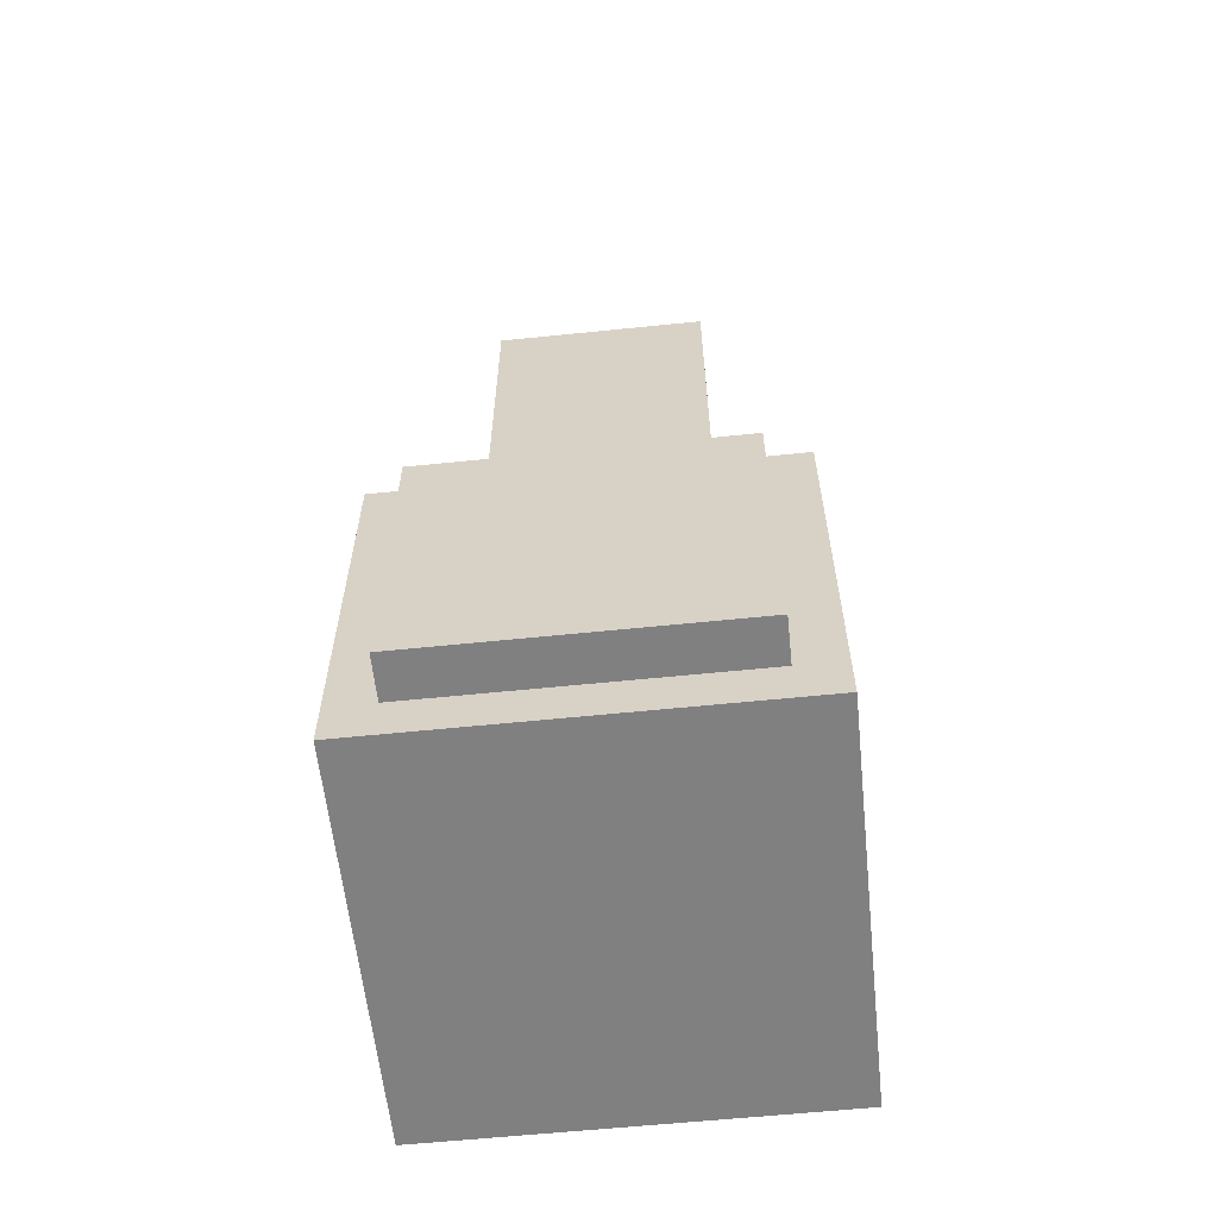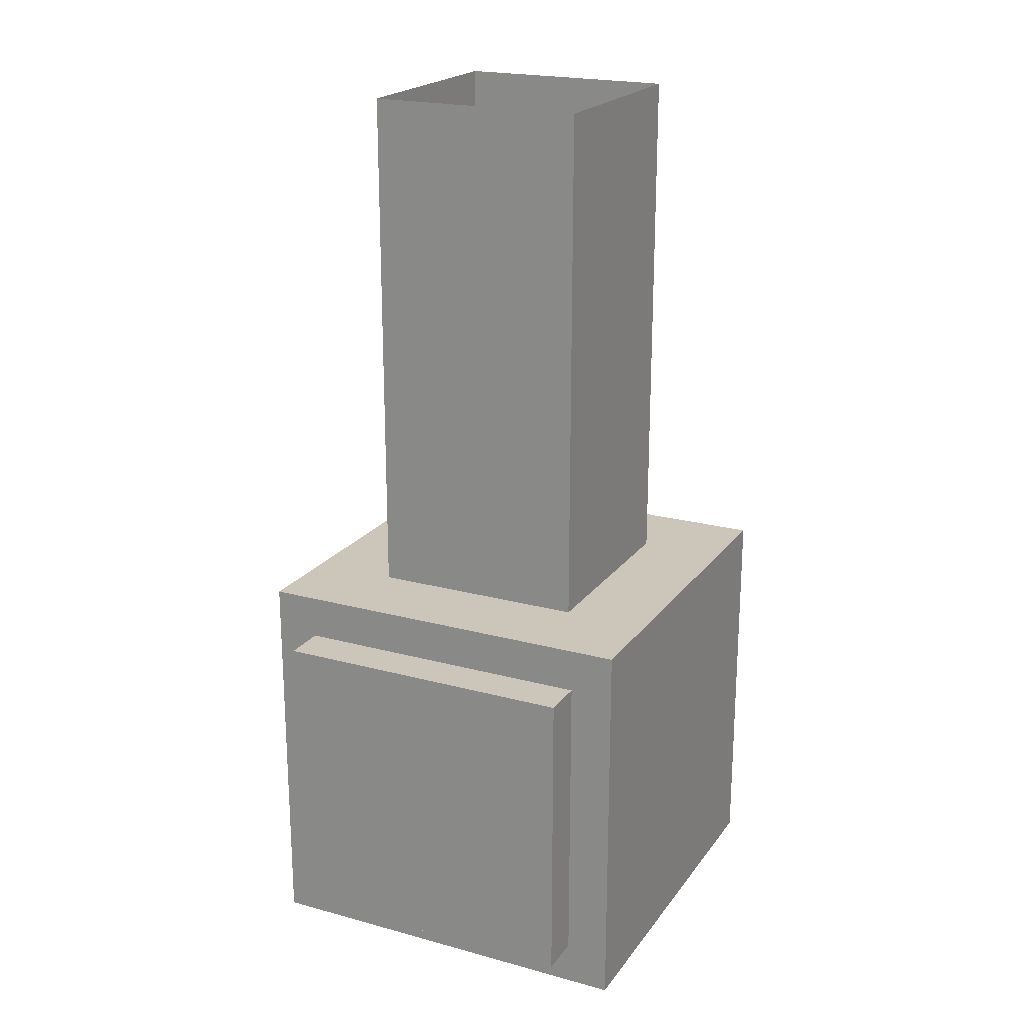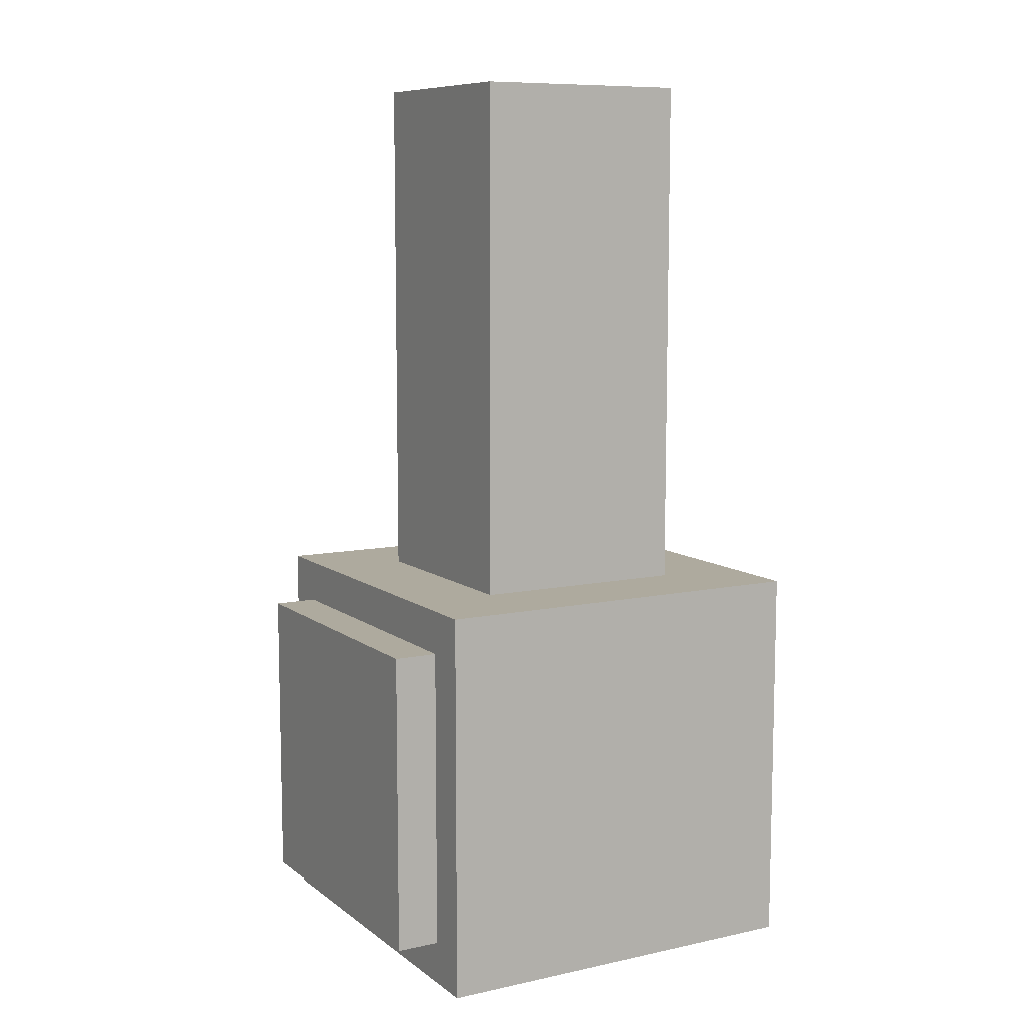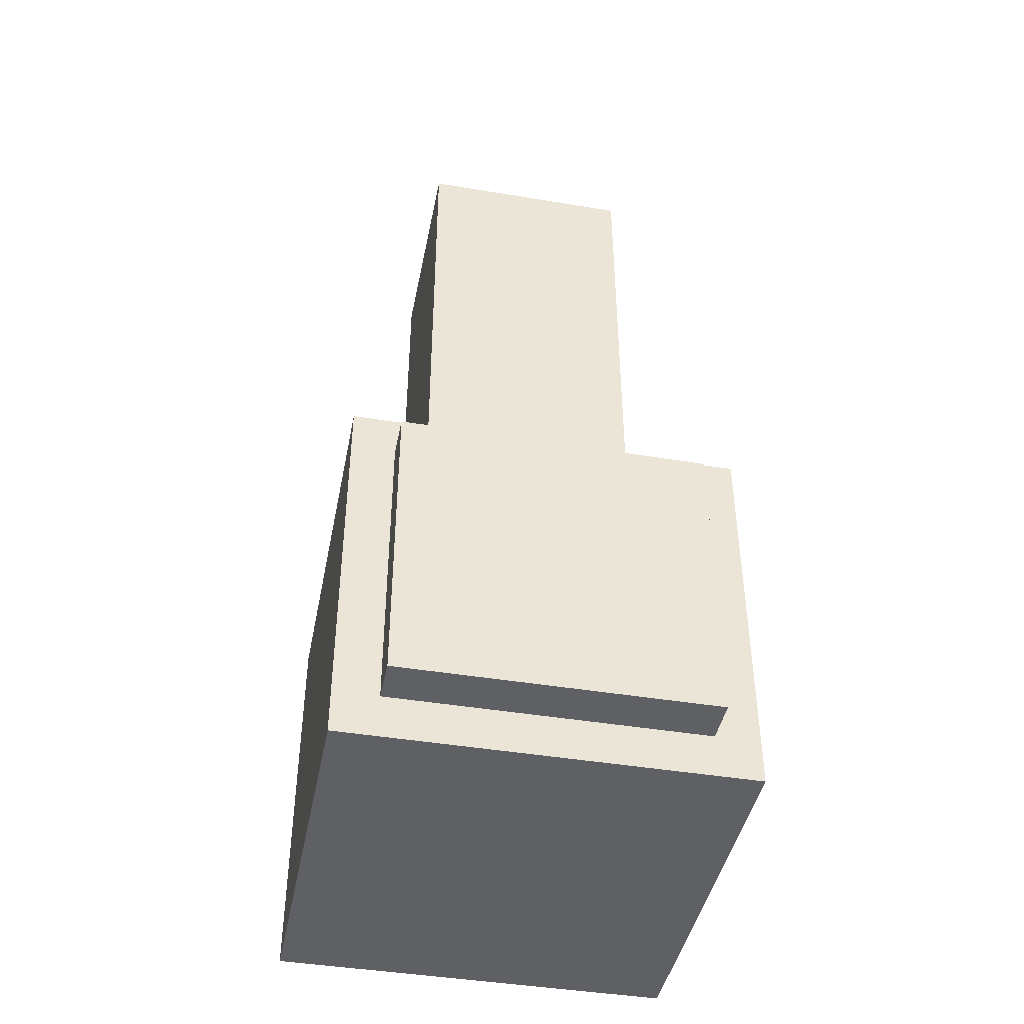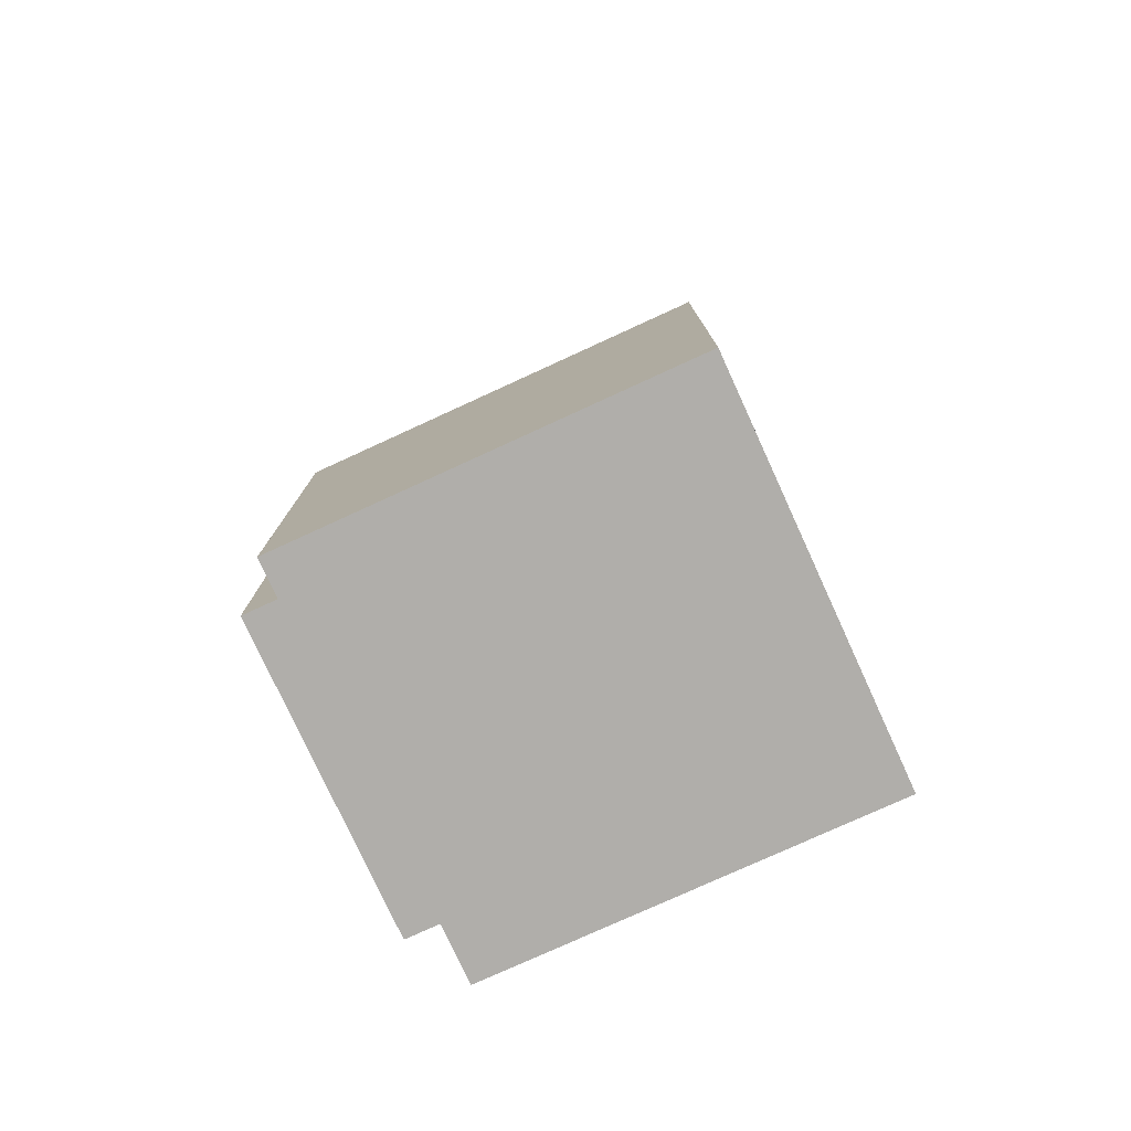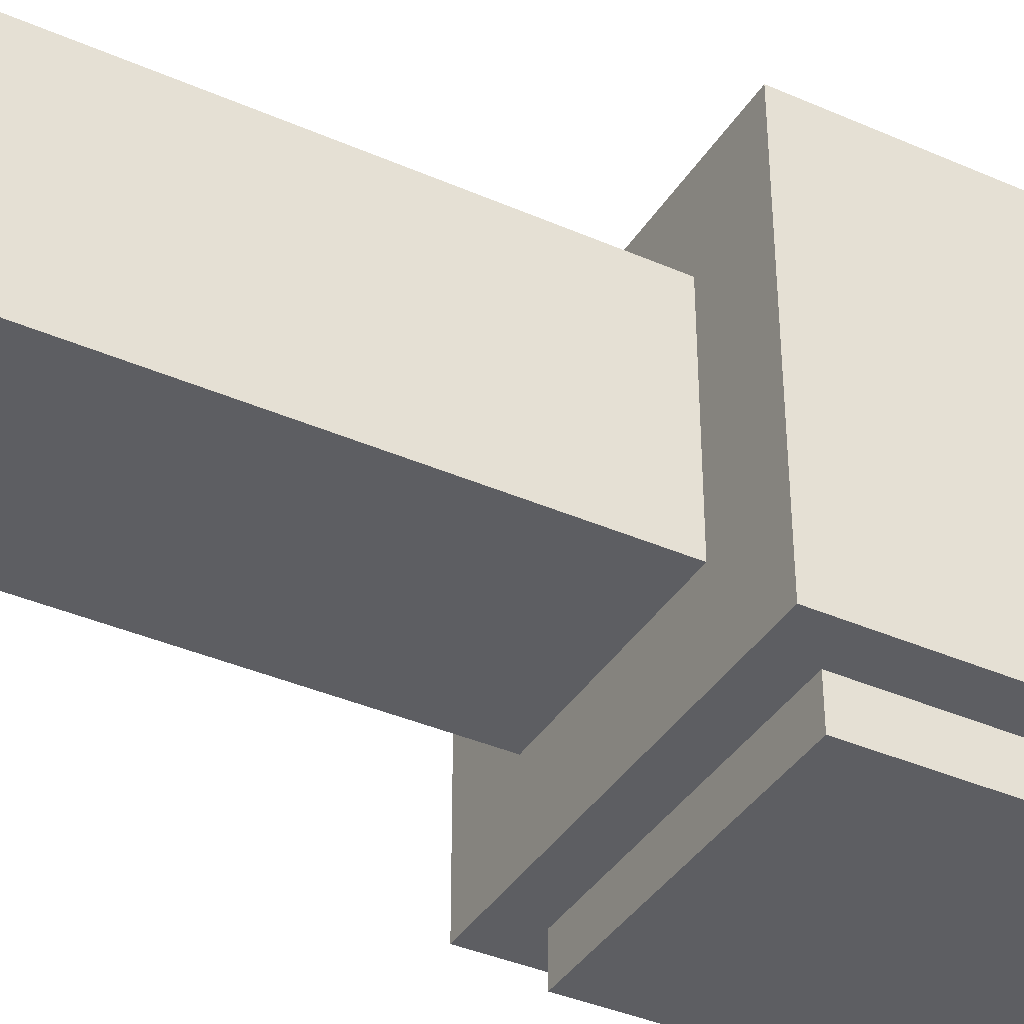
<metadata>
{"format":"obj","ext":"obj","renderer":"f3d","projection":"perspective","resolution":1024,"background":"white","views":[{"elev":-60.2,"azim":-174.0,"up":"+Y"},{"elev":21.0,"azim":-154.0,"up":"+Y"},{"elev":9.2,"azim":-119.4,"up":"+Y"},{"elev":-43.5,"azim":168.9,"up":"+Y"},{"elev":-77.8,"azim":-65.4,"up":"+Y"},{"elev":-38.6,"azim":-118.9,"up":"+Z"}]}
</metadata>
<code>
g Bone_custom_4_Right_Crane_Hand_02_02
v -0.225 -1.05 -0.2
v -0.225 -1.05 0.25
v 0.225 -1.05 0.25
v 0.225 -1.05 -0.2
v 0.225 -1.05 -0.2
v 0.225 -1.05 0.25
v 0.225 -0.6 0.25
v 0.225 -0.6 -0.2
v 0.225 -0.6 -0.2
v 0.225 -0.6 0.25
v -0.225 -0.6 0.25
v -0.225 -0.6 -0.2
v -0.225 -0.6 -0.2
v -0.225 -0.6 0.25
v -0.225 -1.05 0.25
v -0.225 -1.05 -0.2
v 0.225 -0.6 0.25
v 0.225 -1.05 0.25
v -0.225 -1.05 0.25
v -0.225 -0.6 0.25
v -0.225 -0.6 -0.2
v -0.225 -1.05 -0.2
v 0.225 -1.05 -0.2
v 0.225 -0.6 -0.2
v -0.175 -0.9999 -0.25
v -0.175 -0.9999 -0.2
v 0.175 -0.9999 -0.2
v 0.175 -0.9999 -0.25
v 0.175 -0.9999 -0.25
v 0.175 -0.9999 -0.2
v 0.175 -0.65 -0.2
v 0.175 -0.65 -0.25
v 0.175 -0.65 -0.25
v 0.175 -0.65 -0.2
v -0.175 -0.65 -0.2
v -0.175 -0.65 -0.25
v -0.175 -0.65 -0.25
v -0.175 -0.65 -0.2
v -0.175 -0.9999 -0.2
v -0.175 -0.9999 -0.25
v -0.175 -0.65 -0.25
v -0.175 -0.9999 -0.25
v 0.175 -0.9999 -0.25
v 0.175 -0.65 -0.25
v 0.125 7.629e-08 0.15
v 0.125 -0.6 0.15
v -0.125 -0.6 0.15
v -0.125 7.629e-08 0.15
v -0.125 7.629e-08 -0.09999
v -0.125 -0.6 -0.09999
v 0.125 -0.6 -0.09999
v 0.125 7.629e-08 -0.09999
v -0.125 7.629e-08 0.15
v -0.125 -0.6 0.15
v -0.125 -0.6 -0.09999
v -0.125 7.629e-08 -0.09999
v 0.125 7.629e-08 -0.09999
v 0.125 -0.6 -0.09999
v 0.125 -0.6 0.15
v 0.125 7.629e-08 0.15
g Bone_custom_4_Right_Crane_Hand_02_02_0
f 3 2 1
f 4 3 1
f 7 6 5
f 8 7 5
f 11 10 9
f 12 11 9
f 15 14 13
f 16 15 13
f 19 18 17
f 20 19 17
f 23 22 21
f 24 23 21
f 27 26 25
f 28 27 25
f 31 30 29
f 32 31 29
f 35 34 33
f 36 35 33
f 39 38 37
f 40 39 37
f 43 42 41
f 44 43 41
f 47 46 45
f 48 47 45
f 51 50 49
f 52 51 49
f 55 54 53
f 56 55 53
f 59 58 57
f 60 59 57

</code>
